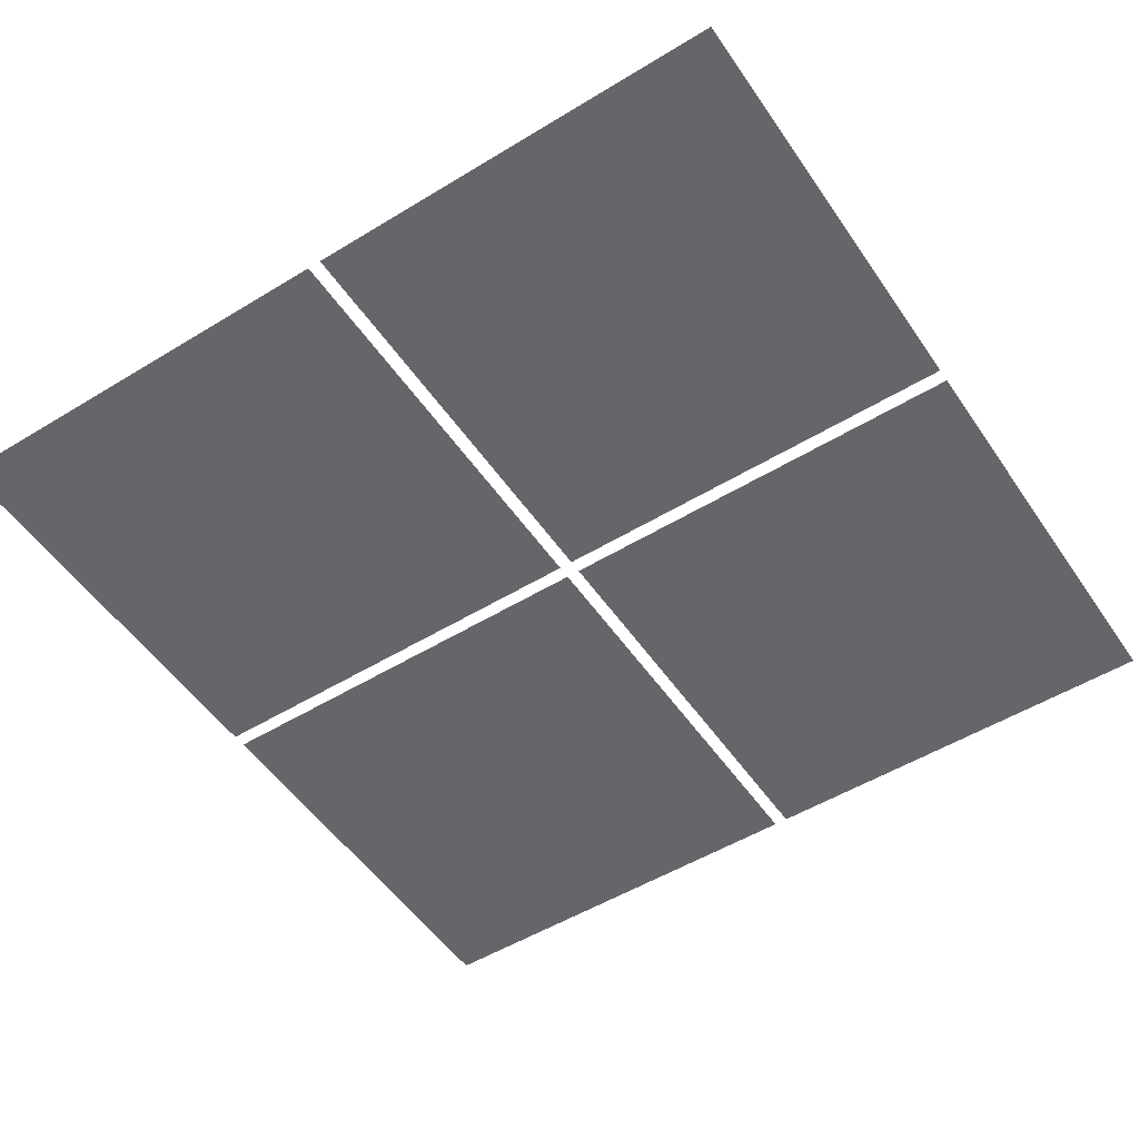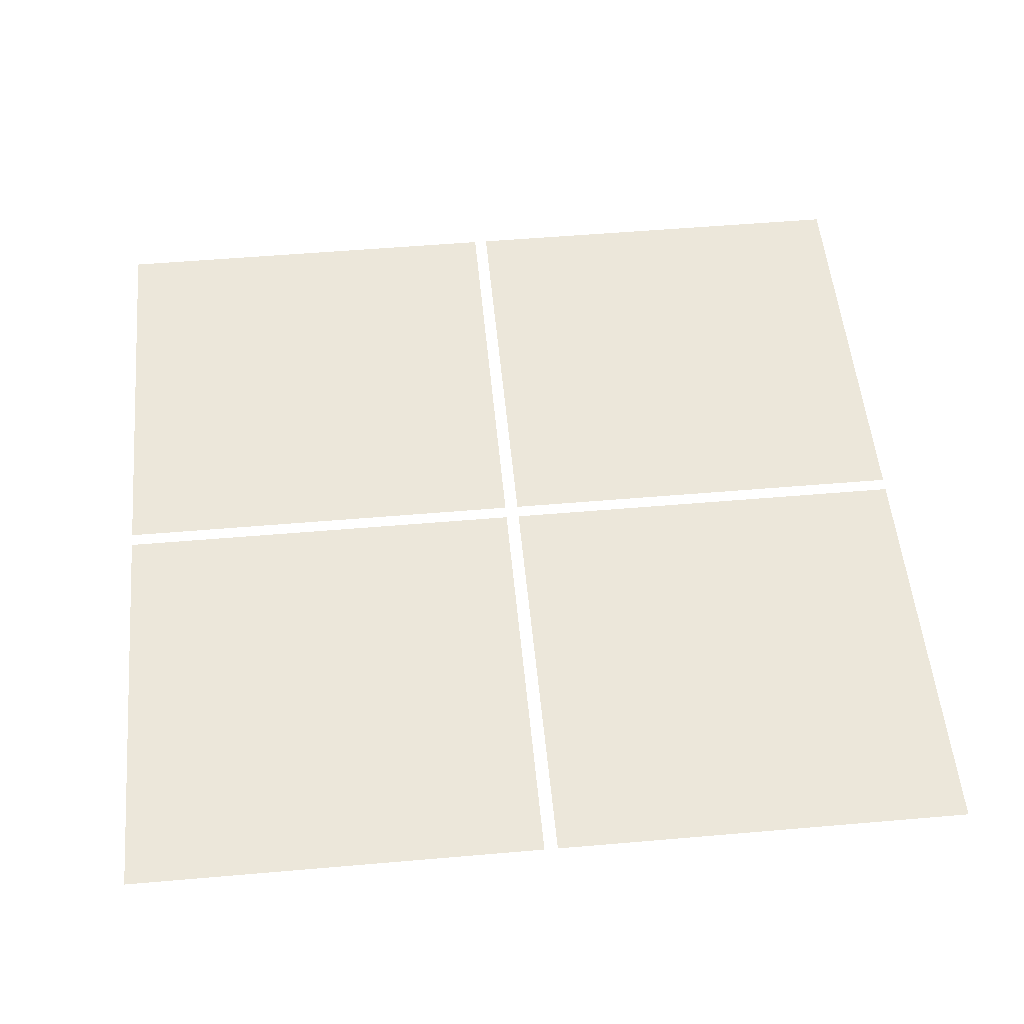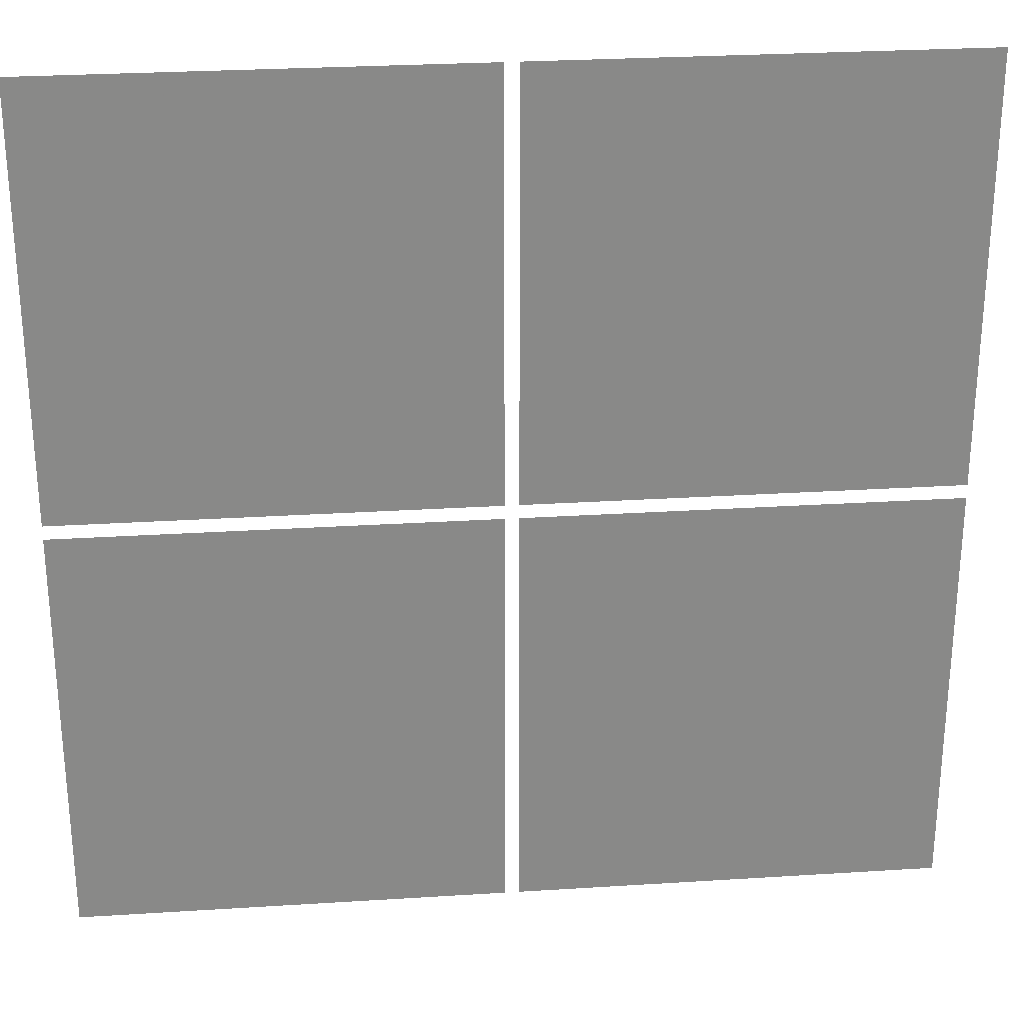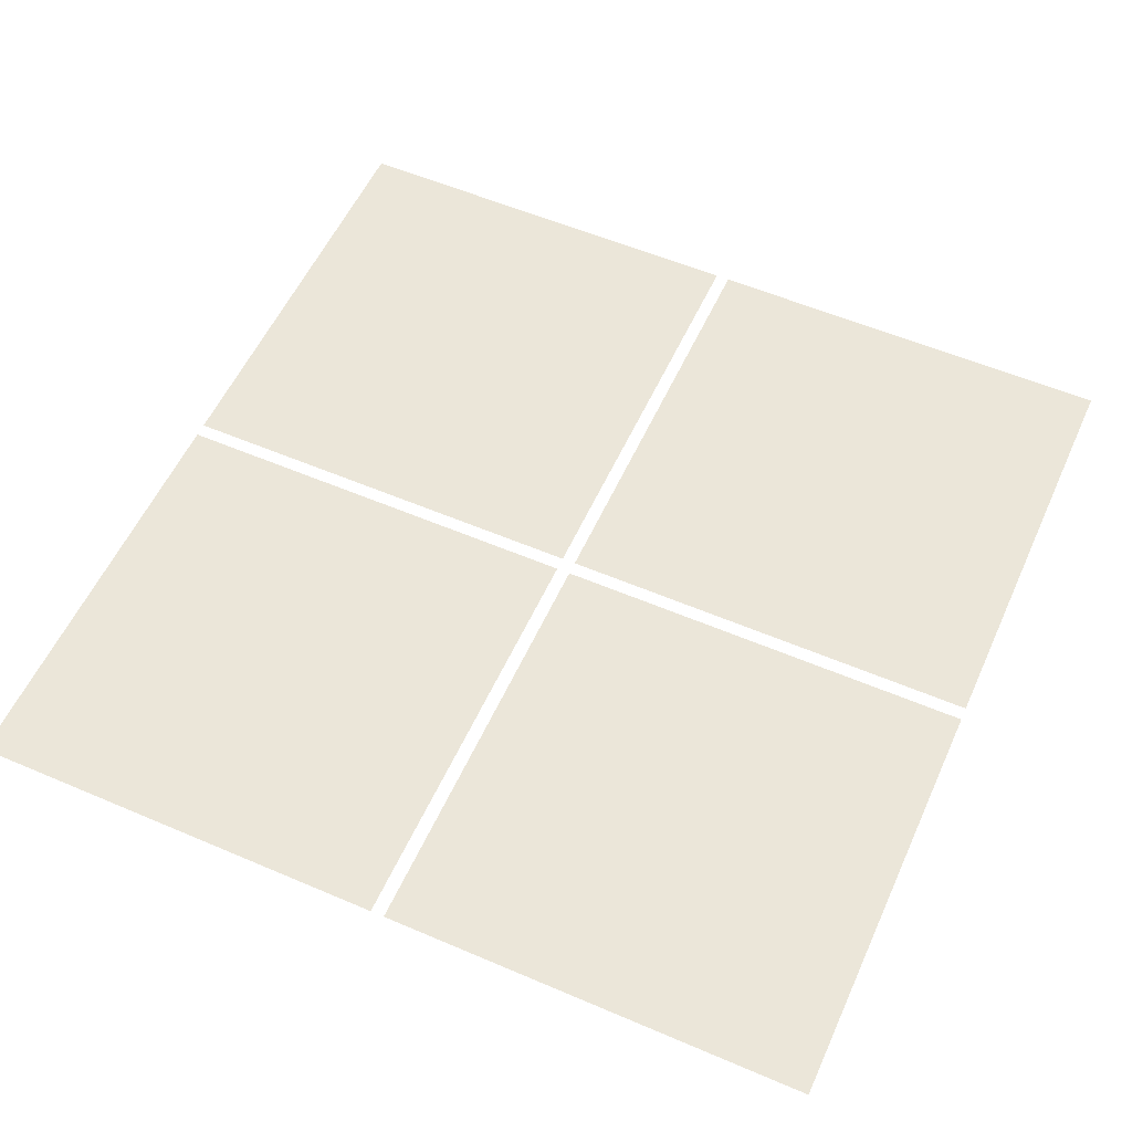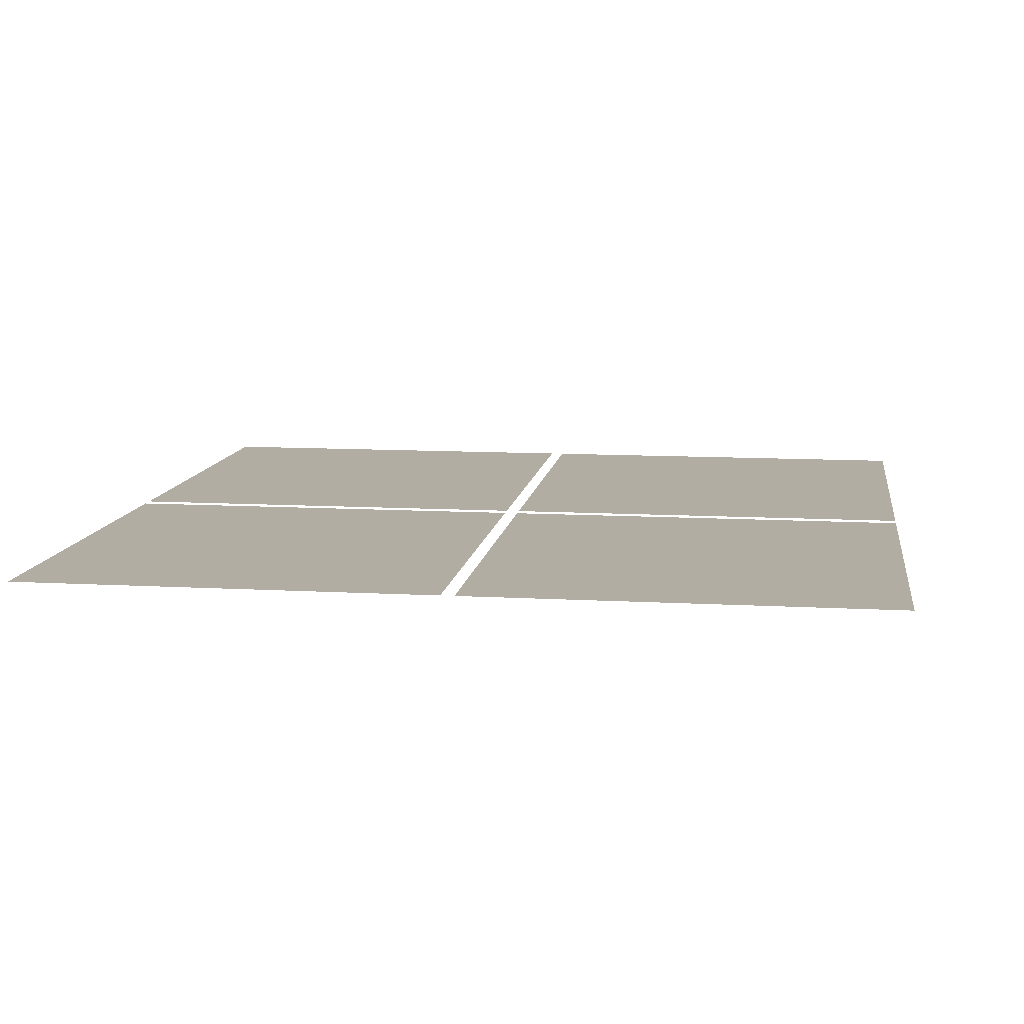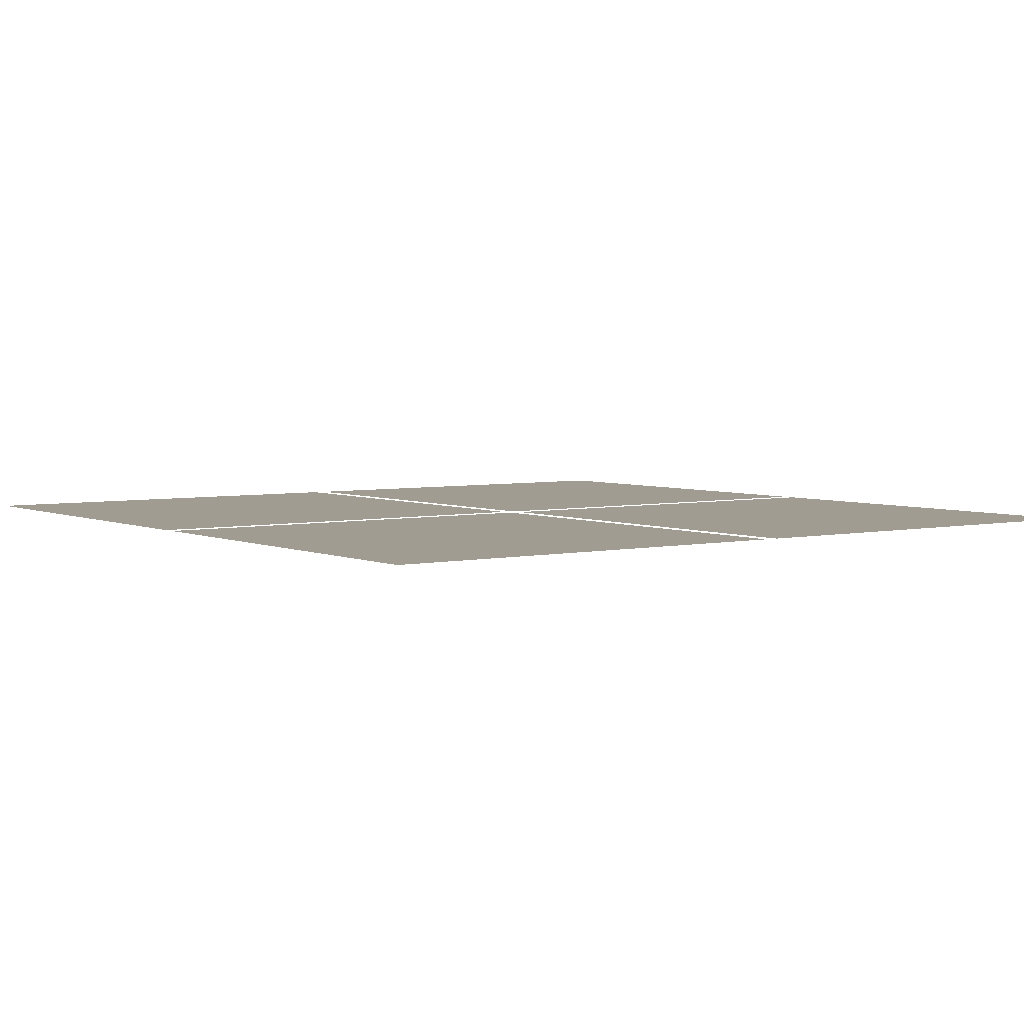
<metadata>
{"format":"obj","ext":"obj","renderer":"f3d","projection":"perspective","resolution":1024,"background":"white","views":[{"elev":-51.9,"azim":-56.6,"up":"+Y"},{"elev":52.9,"azim":-95.3,"up":"+Y"},{"elev":27.4,"azim":174.4,"up":"+Z"},{"elev":55.9,"azim":-155.8,"up":"+Y"},{"elev":10.6,"azim":8.1,"up":"+Y"},{"elev":4.3,"azim":-125.8,"up":"+Y"}]}
</metadata>
<code>
v -0.25 0 0.25
v -0.25 0 0.007812
v -0.007812 0 0.007812
v -0.007812 0 0.25
v -0.25 0 0
v -0.25 0 -0.2422
v -0.007812 0 -0.2422
v -0.007812 0 0
v 0 0 0.25
v 0 0 0.007812
v 0.2422 0 0.007812
v 0.2422 0 0.25
v 0 0 0
v 0 0 -0.2422
v 0.2422 0 -0.2422
v 0.2422 0 0
v -0.007812 0 -0.007812
v -0.007812 0 -0.007812
v -0.007812 0 -0.007812
v -0.007812 0 -0.007812
v -0.007812 0 -0.007812
v -0.007812 0 -0.007812
v -0.007812 0 -0.007812
f 1 2 3
f 1 3 4
f 5 6 7
f 5 7 8
f 9 10 11
f 9 11 12
f 13 14 15
f 13 15 16

</code>
